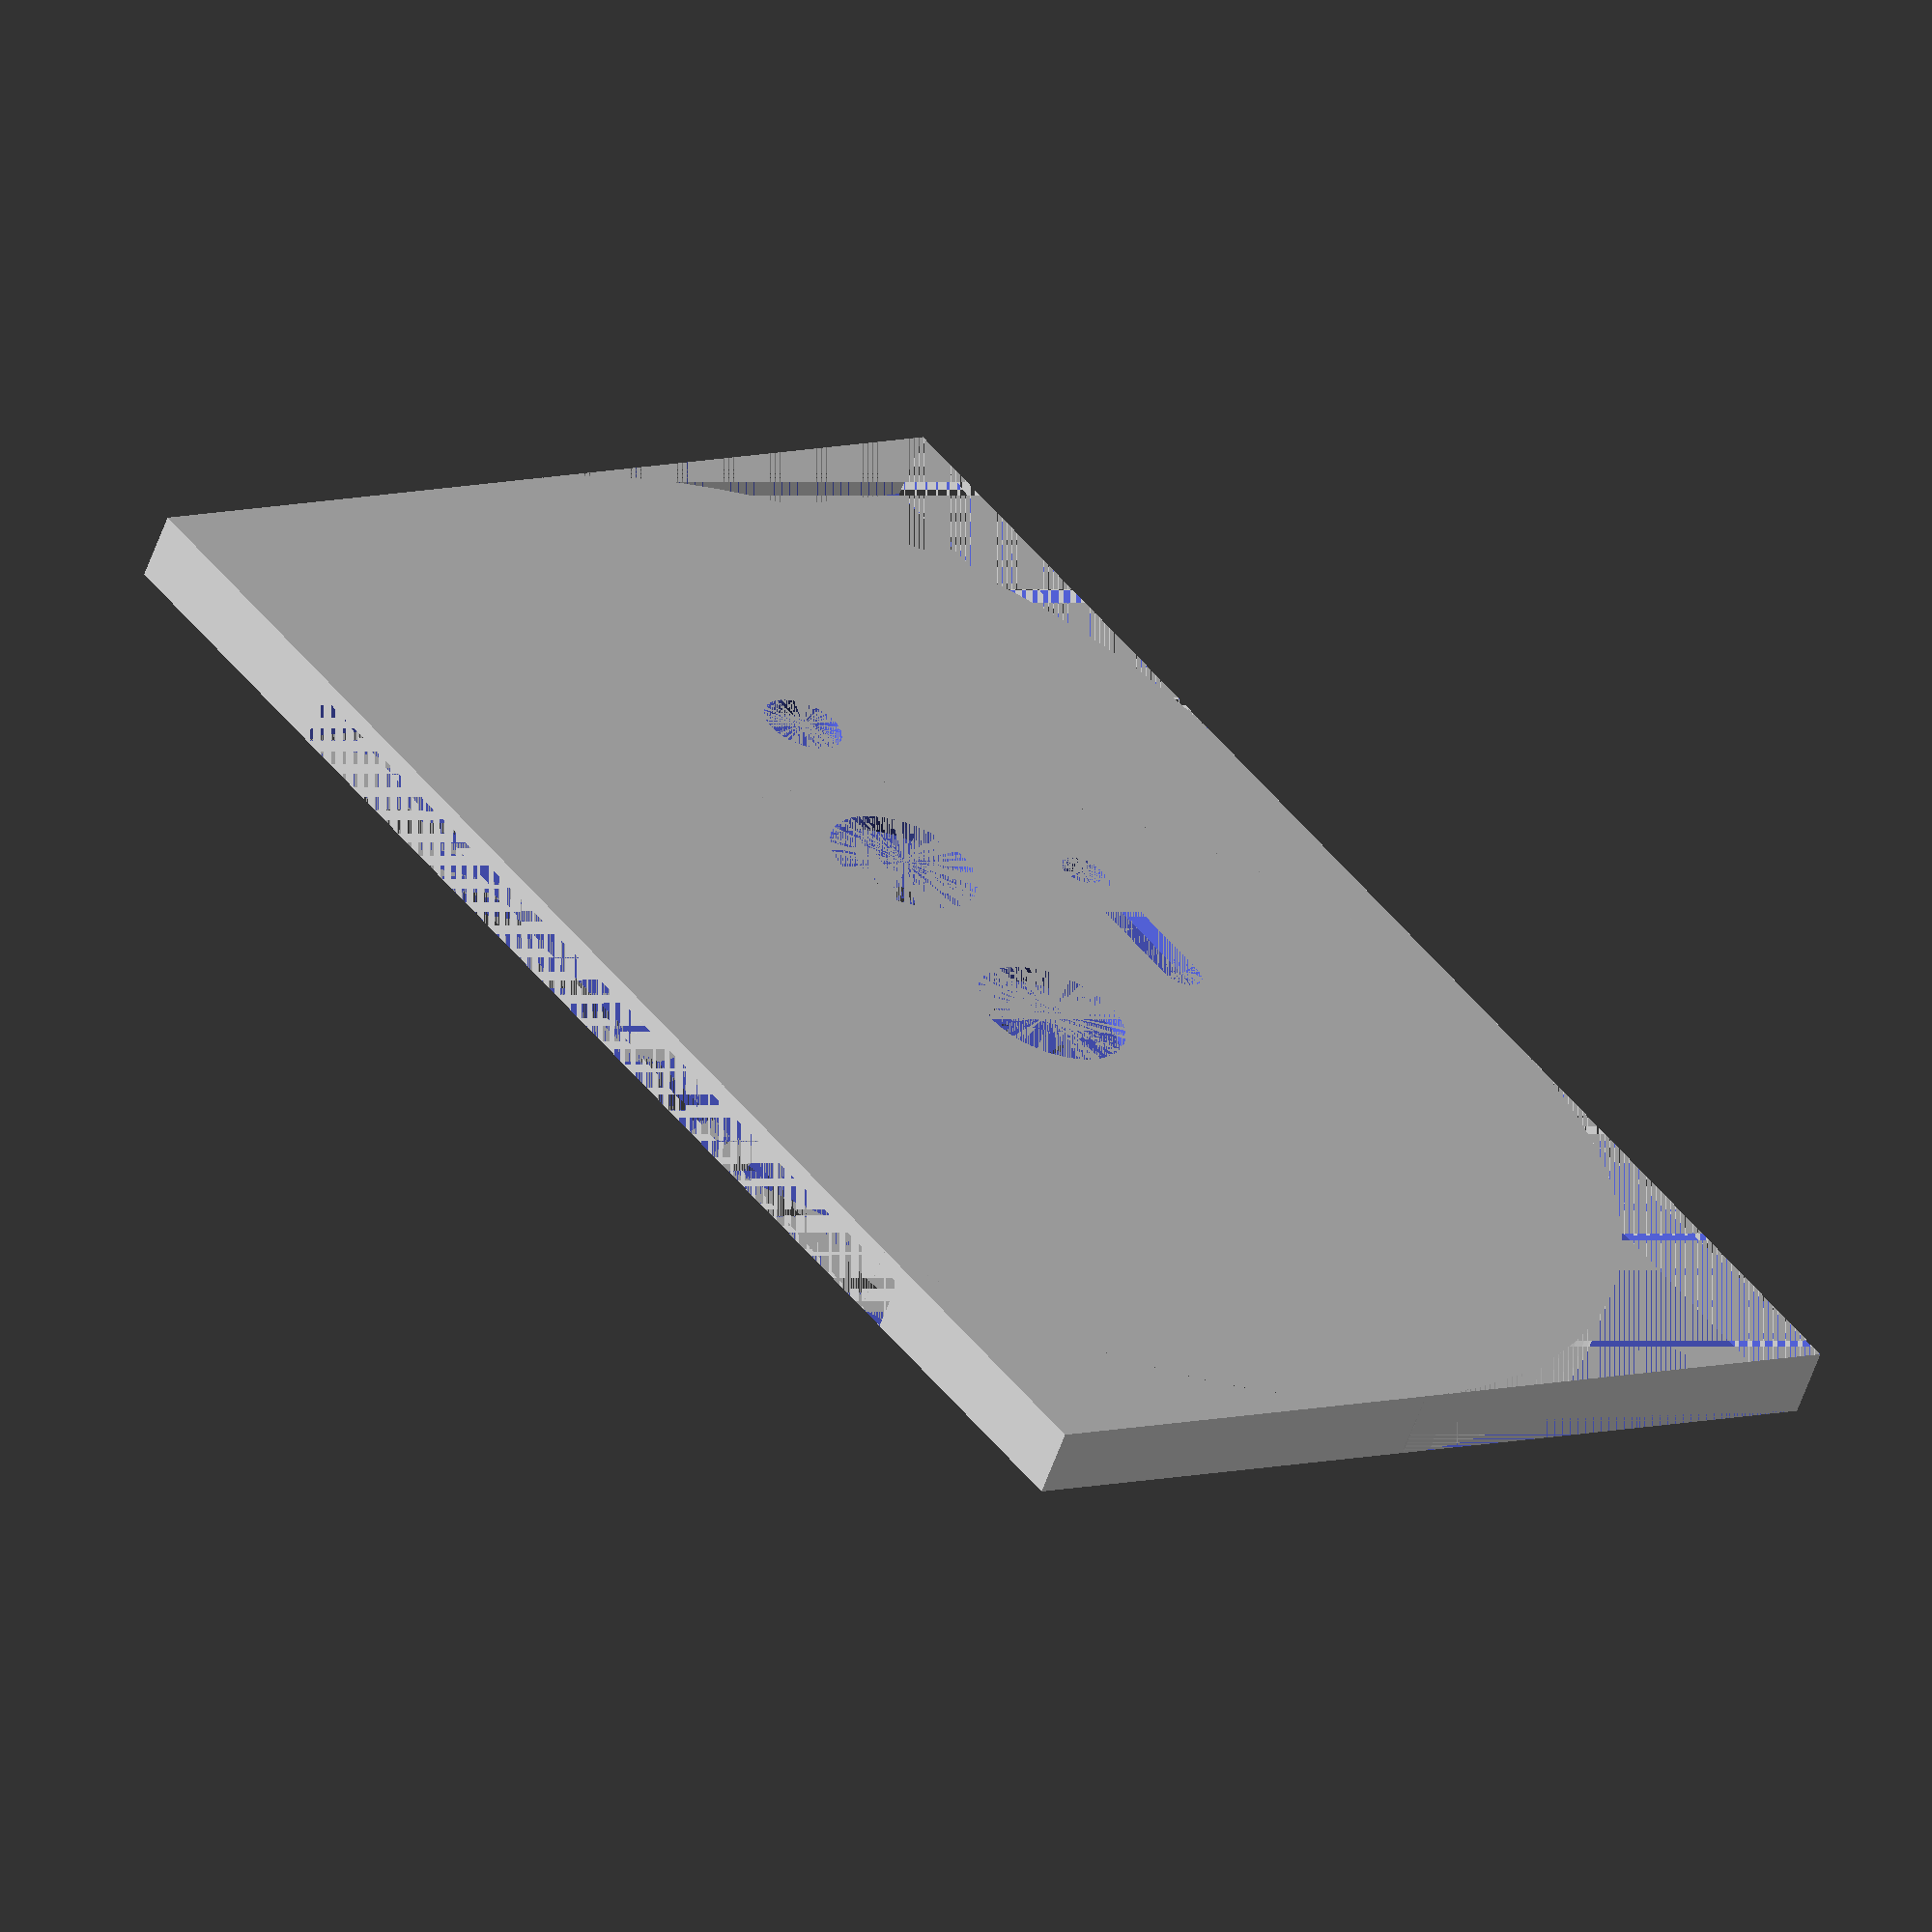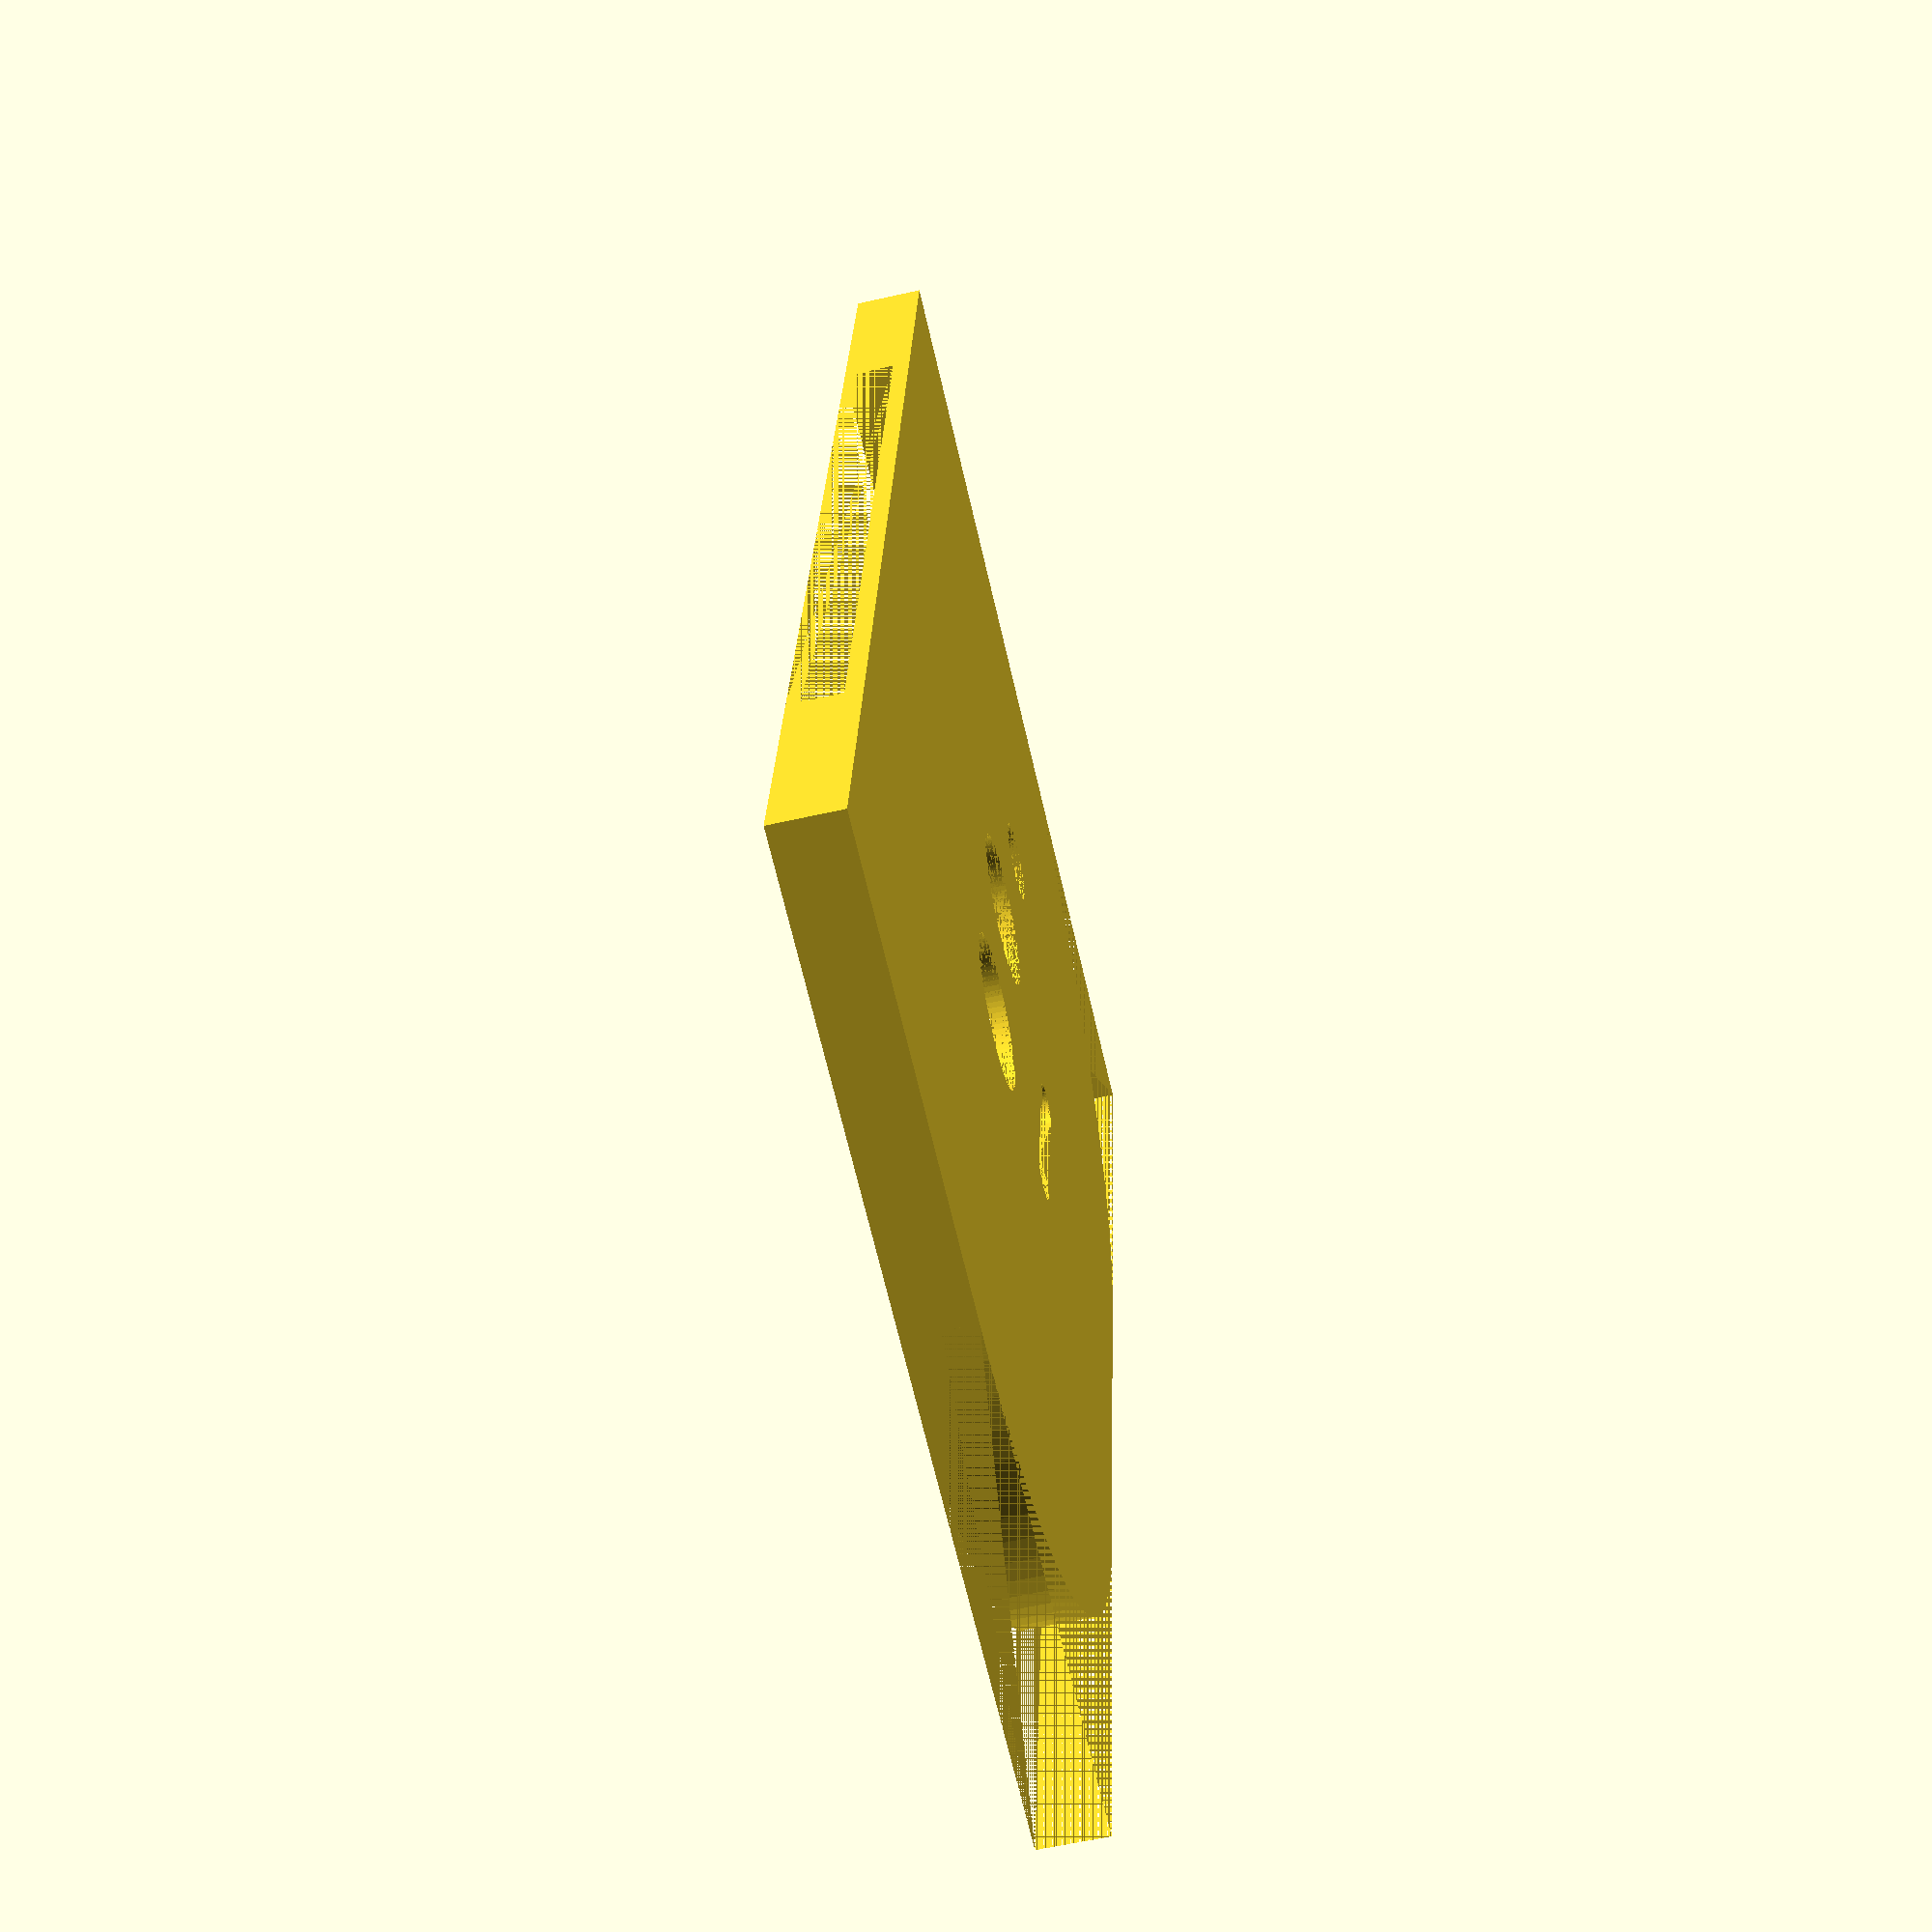
<openscad>
$fn=90;

module espresso(length, width, thickness){
    holedist = 55;
difference(){
    translate([0,width/2,thickness/2])
    cube([length, width, thickness], center=true);
            union(){
            translate([14.8,holedist,0])
                cylinder(r=9, h=thickness);
            translate([-14.8,holedist,0]) 
                cylinder(r=9, h=thickness);
            }
    }
}
module edge(size,thickness,x,y){
    translate([-size,-size,0]){
    translate([x,y,0]){
        difference(){
            cube([size,size,thickness]);
            cylinder(r= size,h= thickness);
        }
    }
  }
}


module espressoplatte(length, width, thickness){
difference(){
espresso(length, width, thickness);
    union(){
    mirror() edge(60,8,length/2,width);
    edge(60,8,length/2,width);
    }
}
}

module cut(hi, wi, ti){
    union(){
    translate([0, wi/2, ti/2])
        cube([hi, wi, ti],center=true);
    translate([hi/2,wi/2,0])
        cylinder(r=wi/2,h=ti);
    translate([-hi/2,wi/2,0])
        cylinder(r=wi/2,h=ti);
    }
}

module cut2(hi,wi,ti,shrink){
    difference(){
        translate([0,wi/2,ti/2])
            cube([hi-shrink*2,wi-shrink*2,ti],center=true);
        
        union(){
            translate([-hi/2,0,ti-shrink])
                cube([hi,wi,shrink]);
            mirror() edge(60,8,hi/2-shrink,wi-shrink);
            edge(60,ti-shrink,hi/2-shrink,wi-shrink);
        }
    }
}




length  = 180;
width   = 115;
thickness= 8;
wall=2;

difference(){
espressoplatte(length, width, thickness);
    union(){
        translate([0,76,0])
            cut(20, 5,thickness); //passt
        translate([-41.25,59.75,0])
            cylinder(r=4.75,h=thickness);
        cut2(120,115,thickness,wall);
        translate([0,2.5,3])
            cube([115,5,6],center=true);
    }
}

</openscad>
<views>
elev=239.2 azim=232.8 roll=199.6 proj=o view=solid
elev=59.7 azim=97.2 roll=283.1 proj=p view=solid
</views>
